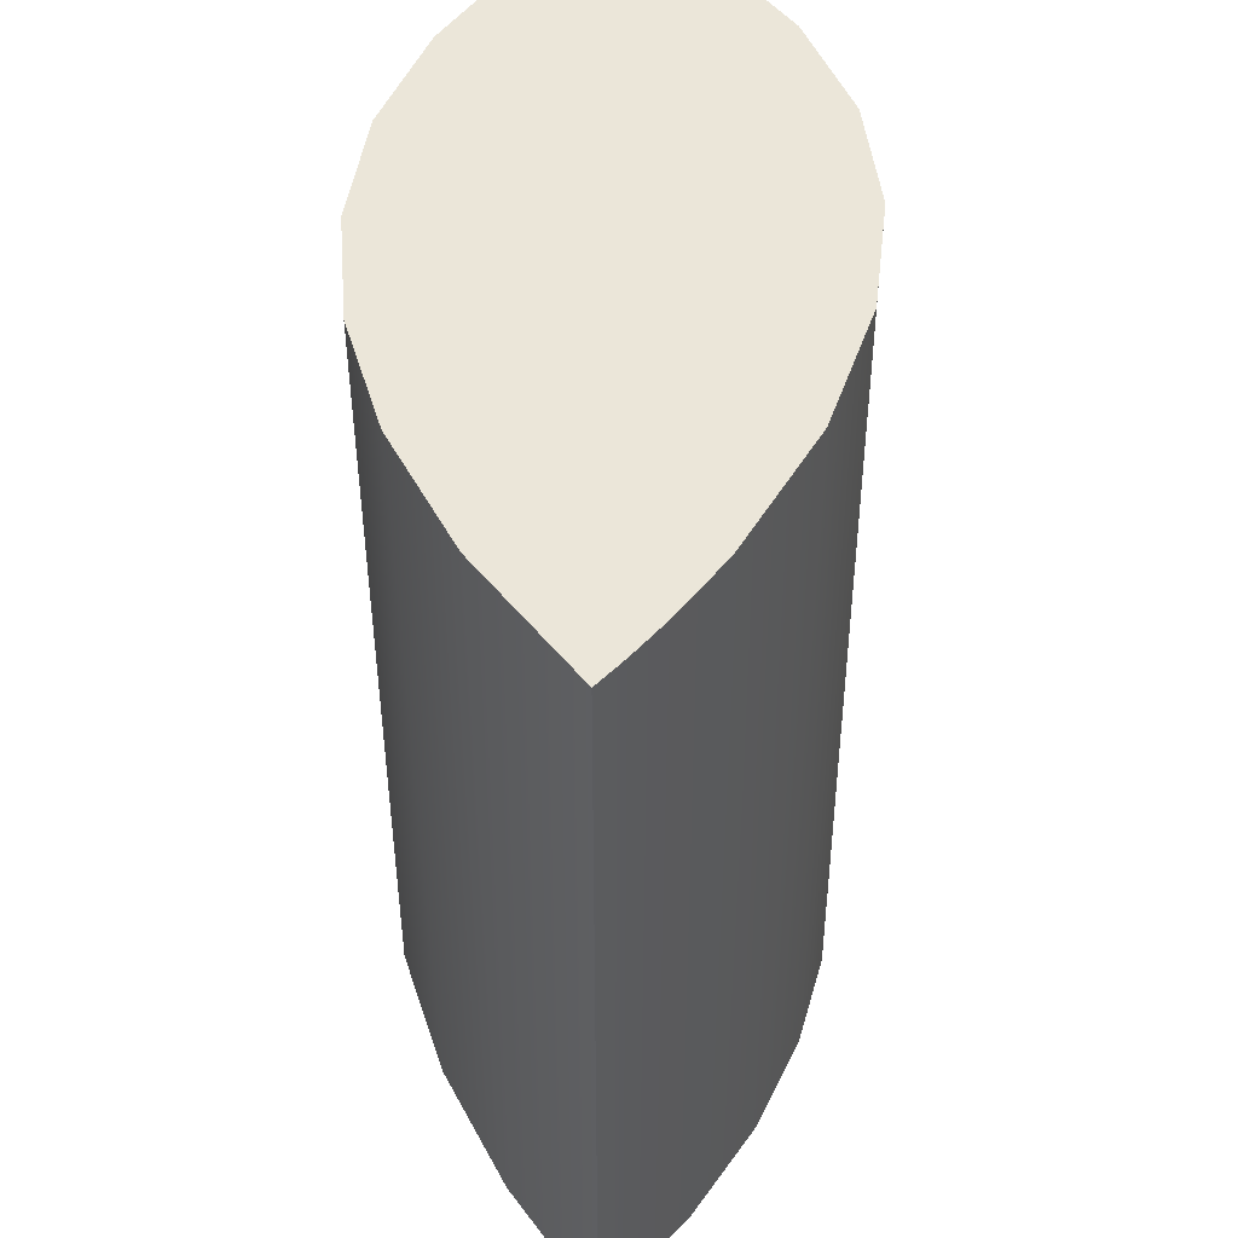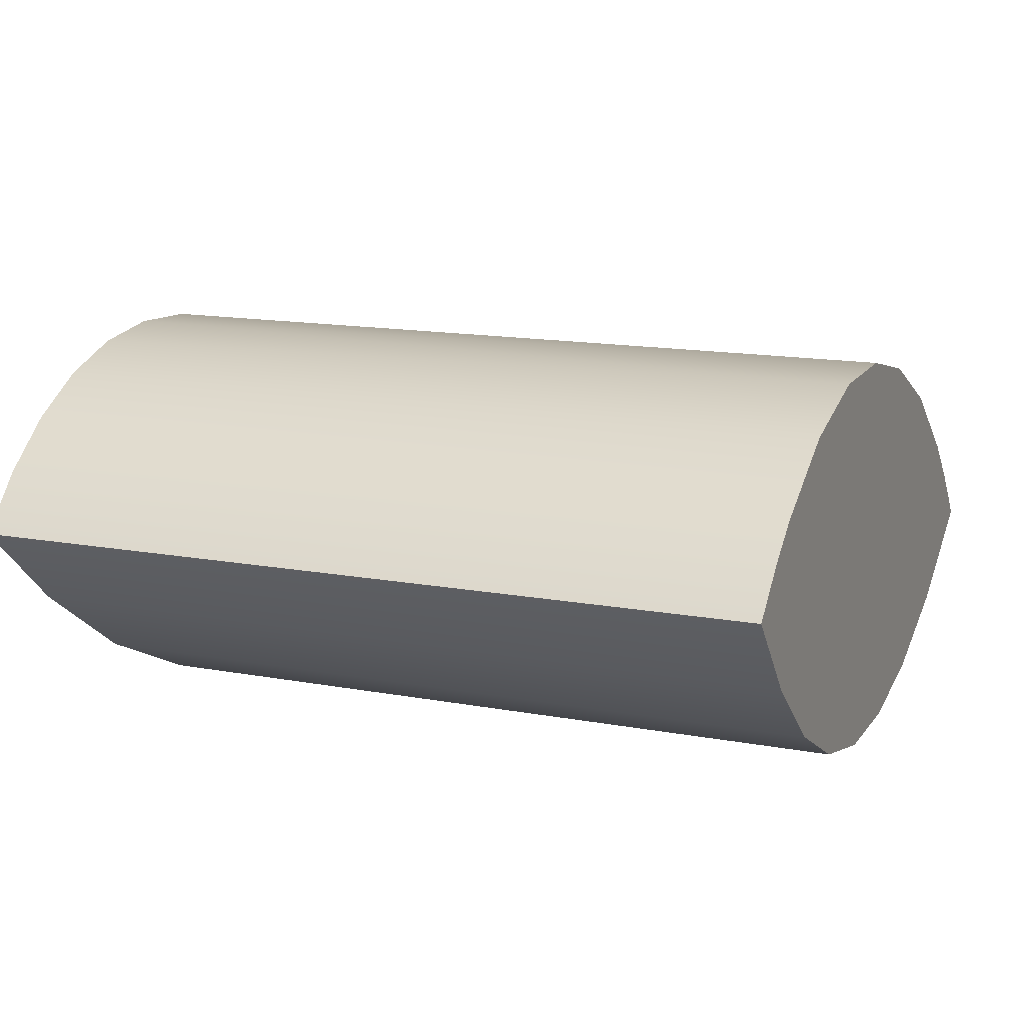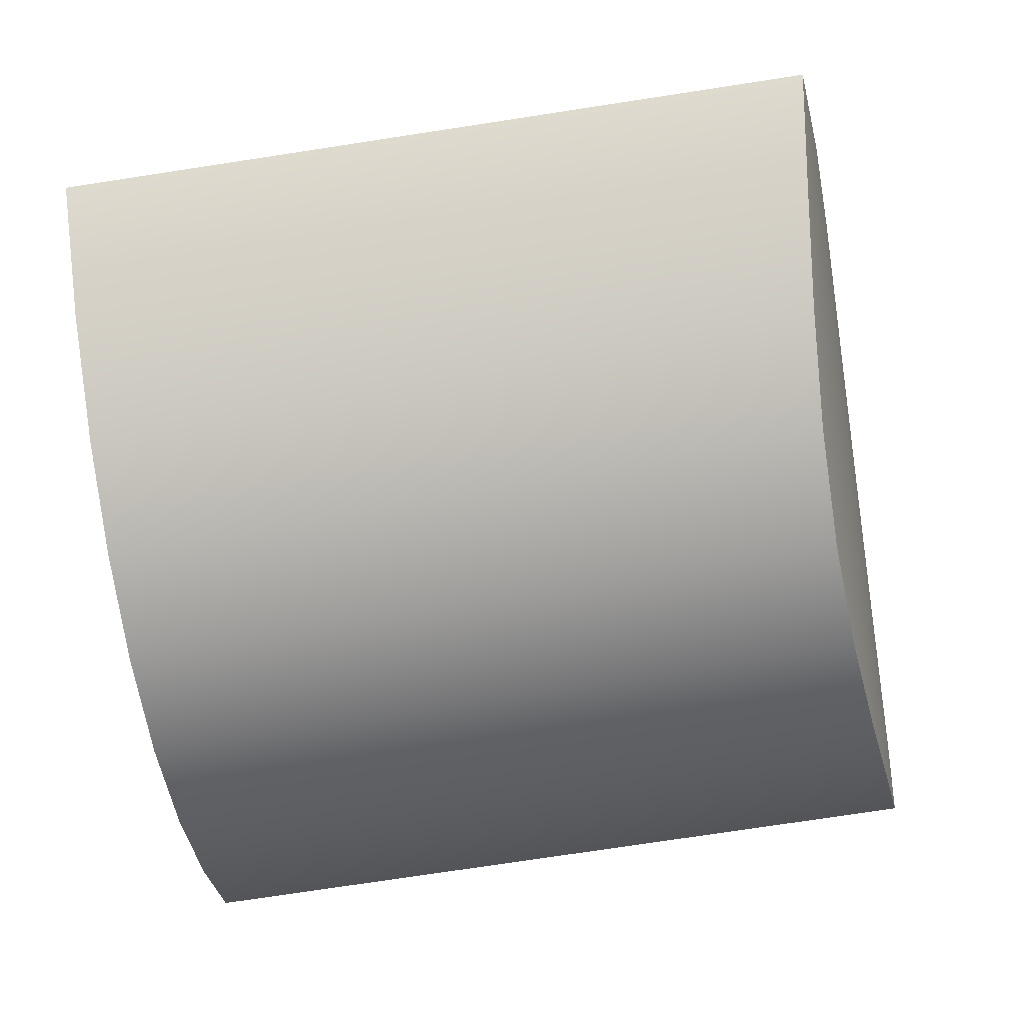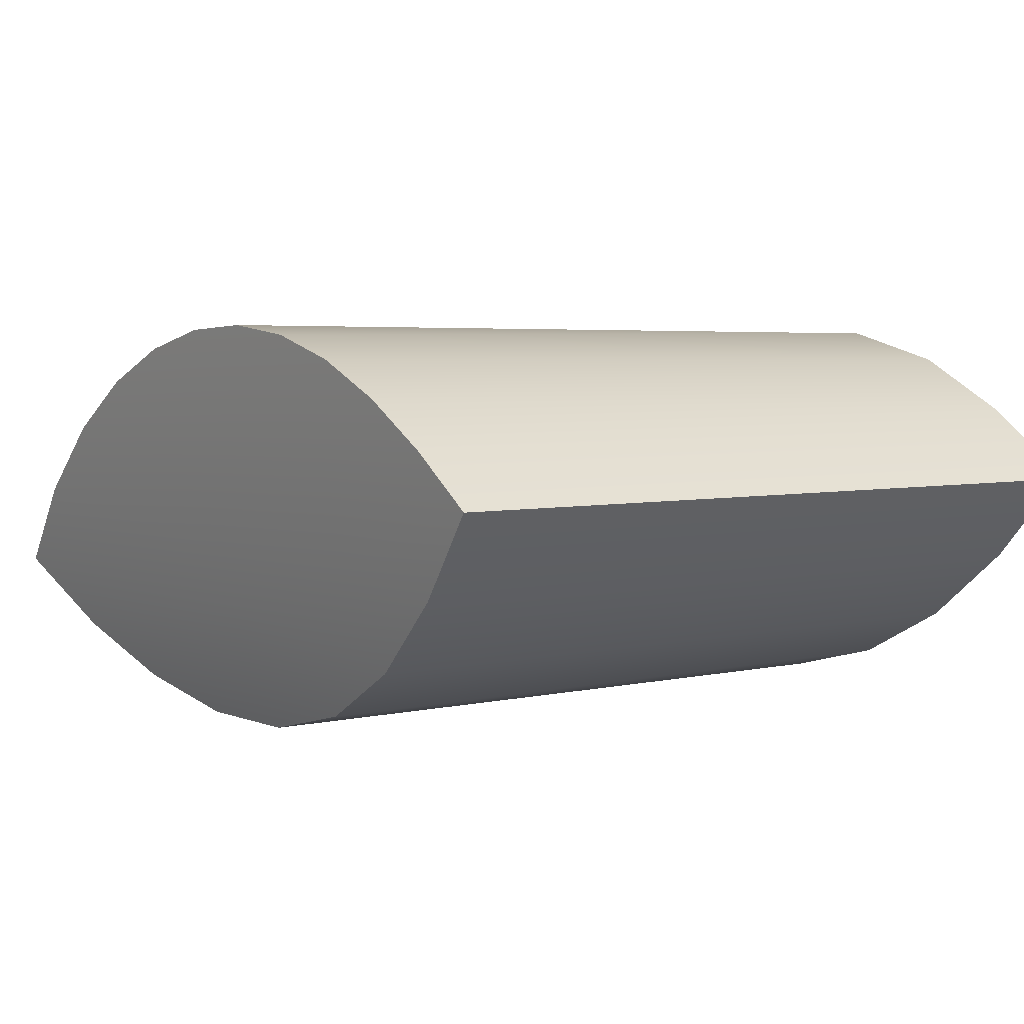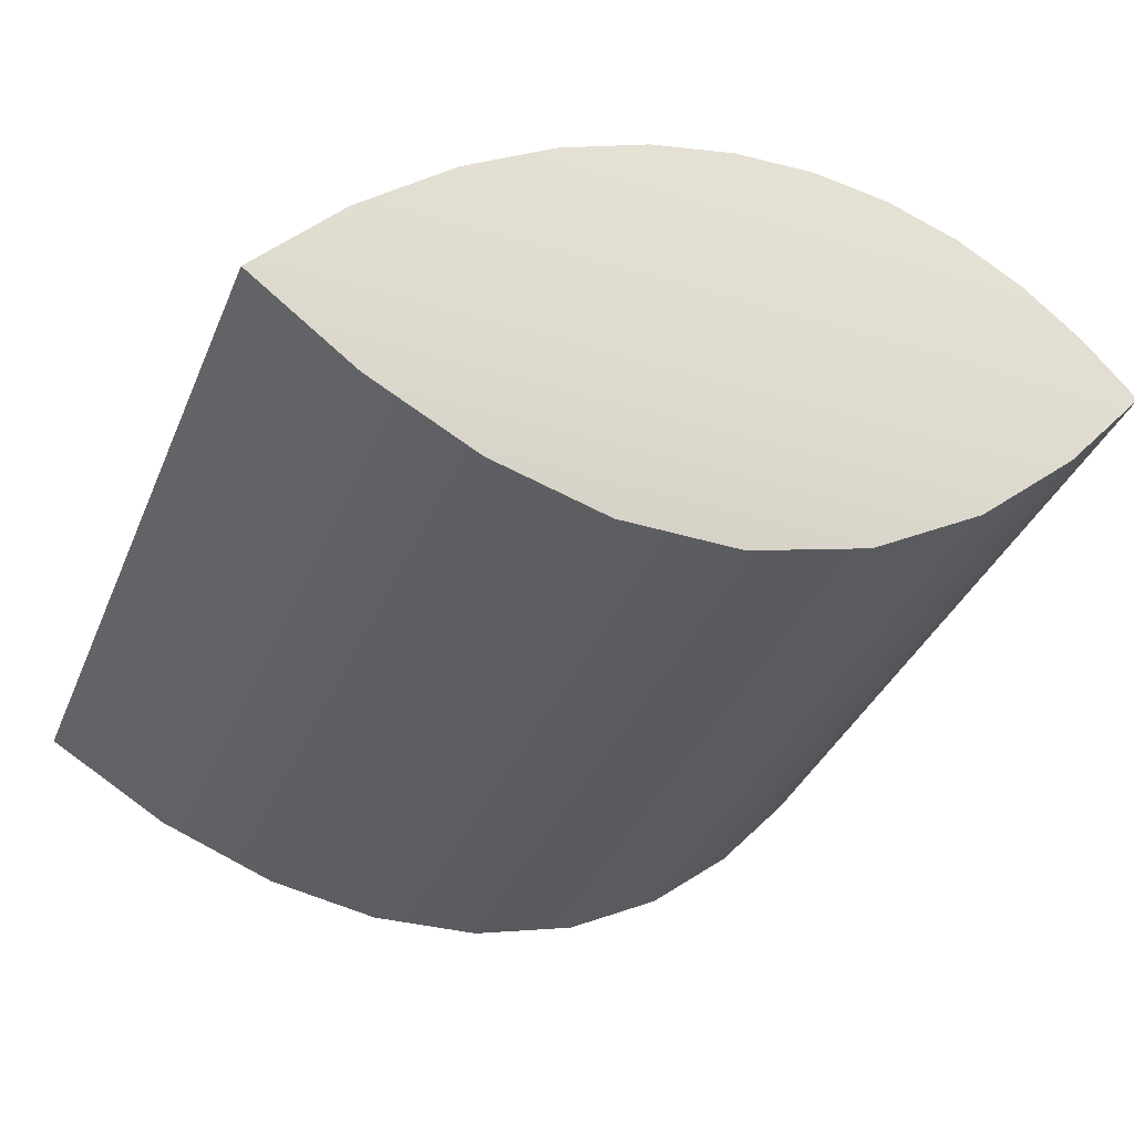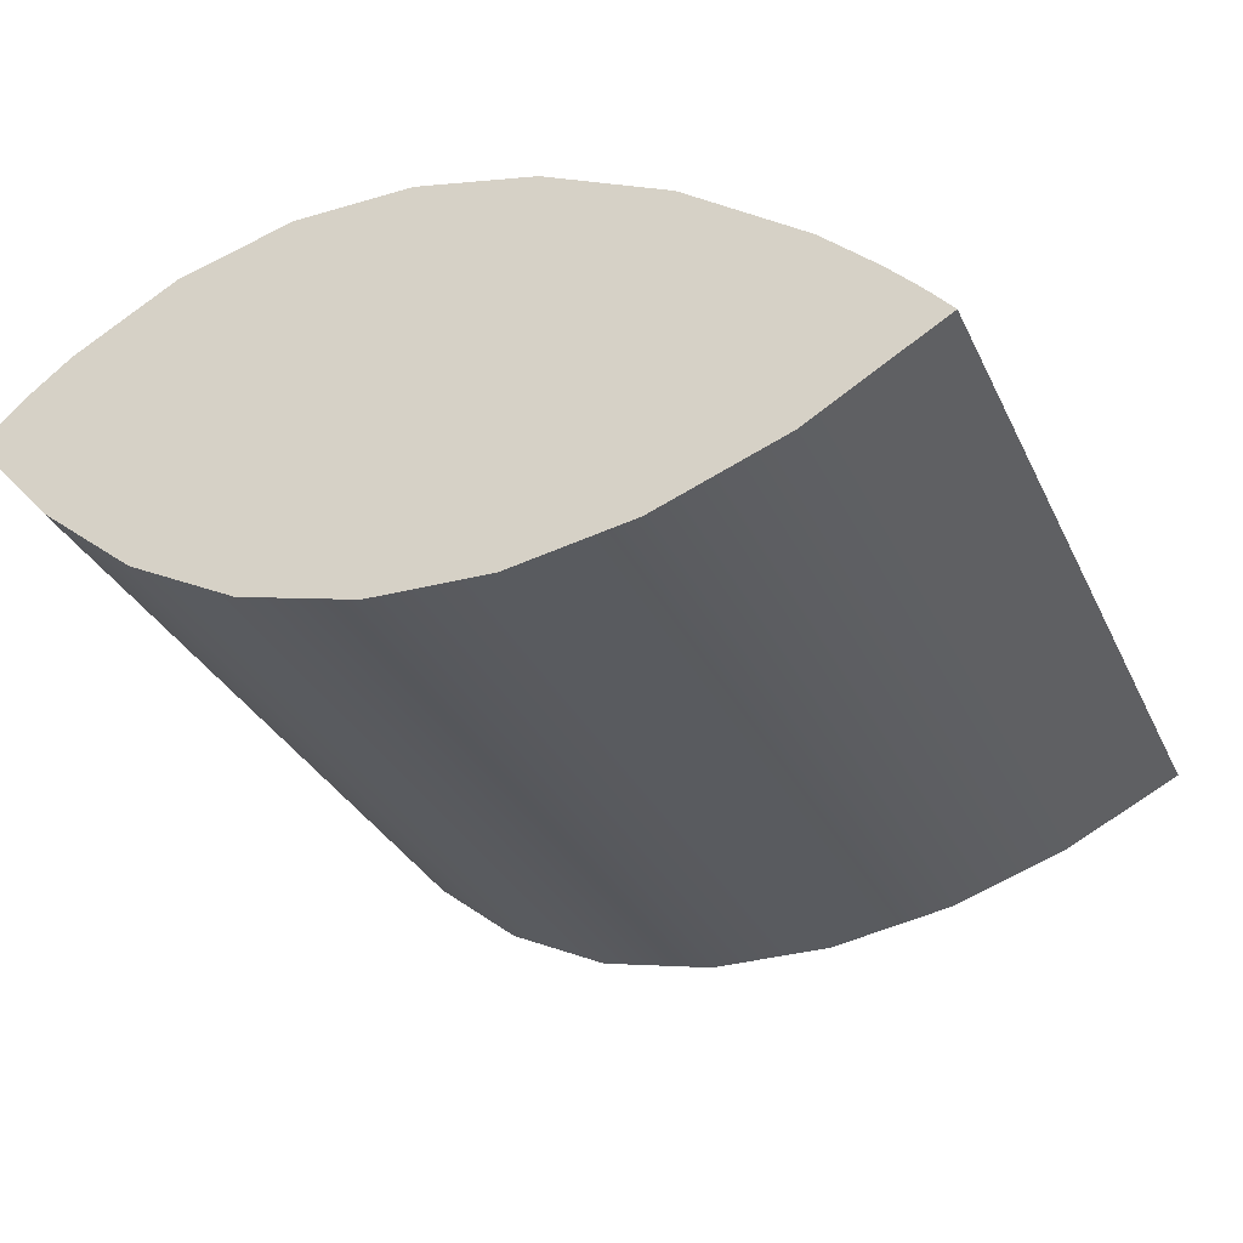
<metadata>
{"format":"obj","ext":"obj","renderer":"f3d","projection":"perspective","resolution":1024,"background":"white","views":[{"elev":47.4,"azim":-96.0,"up":"+Y"},{"elev":14.4,"azim":112.2,"up":"+Z"},{"elev":-76.7,"azim":-81.4,"up":"+Z"},{"elev":4.2,"azim":51.9,"up":"+Z"},{"elev":-36.7,"azim":-21.0,"up":"+Z"},{"elev":-31.5,"azim":-158.0,"up":"+Z"}]}
</metadata>
<code>
g Smile3
v 7.296 -16.33 -25.22
v 6.024 -16.44 -24.33
v 4.638 -16.51 -23.63
v 3.162 -16.56 -23.17
v 1.6 -16.58 -22.97
v -0.05074 -16.57 -23.05
v -1.794 -16.53 -23.43
v -3.595 -16.46 -24.13
v -5.416 -16.33 -25.17
v -2.238 -16.33 -25.11
v 0.9386 -16.33 -25.1
v 4.116 -16.33 -25.14
v 0 -16.49 -23.83
v -9.018 0 -28.37
v -8.666 0 -27.98
v -8.423 0 -27.72
v -7.926 0 -27.22
v -6.878 0 -26.27
v -4.571 0 -24.64
v -2.152 0 -23.54
v 0.1768 0 -23.02
v 2.491 0 -23.05
v 4.719 0 -23.66
v 6.714 0 -24.78
v 7.524 0 -25.39
v 8.445 0 -26.25
v 6.876 0 -28.03
v 5.05 0 -29.52
v 2.99 0 -30.6
v 0.7246 0 -31.18
v -1.608 0 -31.24
v -3.975 0 -30.81
v -6.451 0 -29.87
v -9.018 -15.8 -28.37
v 8.445 -16.19 -26.25
v 6.943 -15.87 -27.96
v 5.064 -15.51 -29.51
v 2.89 -15.18 -30.64
v 0.4809 -15 -31.21
v -1.999 -15 -31.2
v -4.441 -15.18 -30.67
v -6.753 -15.46 -29.72
v -7.302 -16.12 -26.63
v 0 -15.09 -30.93
v -0 -15.7 -28.71
v 0 -15.94 -27.54
v 4.43 -15.7 -28.74
v 4.316 -15.94 -27.57
f 12 1 13
f 13 1 2
f 13 2 3
f 3 4 13
f 13 4 6
f 13 6 7
f 4 5 6
f 7 8 13
f 13 8 11
f 13 11 12
f 9 10 8
f 8 10 11
f 14 15 33
f 33 15 16
f 33 16 17
f 17 18 33
f 33 18 28
f 33 28 32
f 32 28 29
f 32 29 31
f 31 29 30
f 18 19 28
f 28 19 27
f 27 19 24
f 27 24 25
f 24 19 23
f 23 19 20
f 23 20 21
f 21 22 23
f 25 26 27
f 34 14 42
f 42 14 33
f 42 33 41
f 41 33 32
f 41 32 40
f 40 32 31
f 40 31 39
f 39 31 30
f 39 30 38
f 38 30 29
f 38 29 37
f 37 29 28
f 37 28 27
f 37 27 36
f 36 27 26
f 36 26 35
f 9 43 10
f 10 43 46
f 10 46 11
f 11 46 12
f 12 46 48
f 12 48 35
f 35 48 36
f 36 48 47
f 36 47 37
f 37 47 45
f 37 45 38
f 38 45 44
f 38 44 39
f 39 44 40
f 40 44 41
f 41 44 42
f 42 44 45
f 42 45 34
f 34 45 46
f 34 46 43
f 35 1 12
f 48 46 45
f 47 48 45
f 26 25 35
f 35 25 1
f 1 25 24
f 1 24 2
f 2 24 23
f 2 23 3
f 3 23 4
f 4 23 22
f 4 22 5
f 5 22 21
f 5 21 6
f 6 21 7
f 7 21 20
f 7 20 8
f 8 20 19
f 8 19 9
f 9 19 18
f 9 18 43
f 43 18 17
f 43 17 34
f 34 17 16
f 34 16 15
f 15 14 34

</code>
